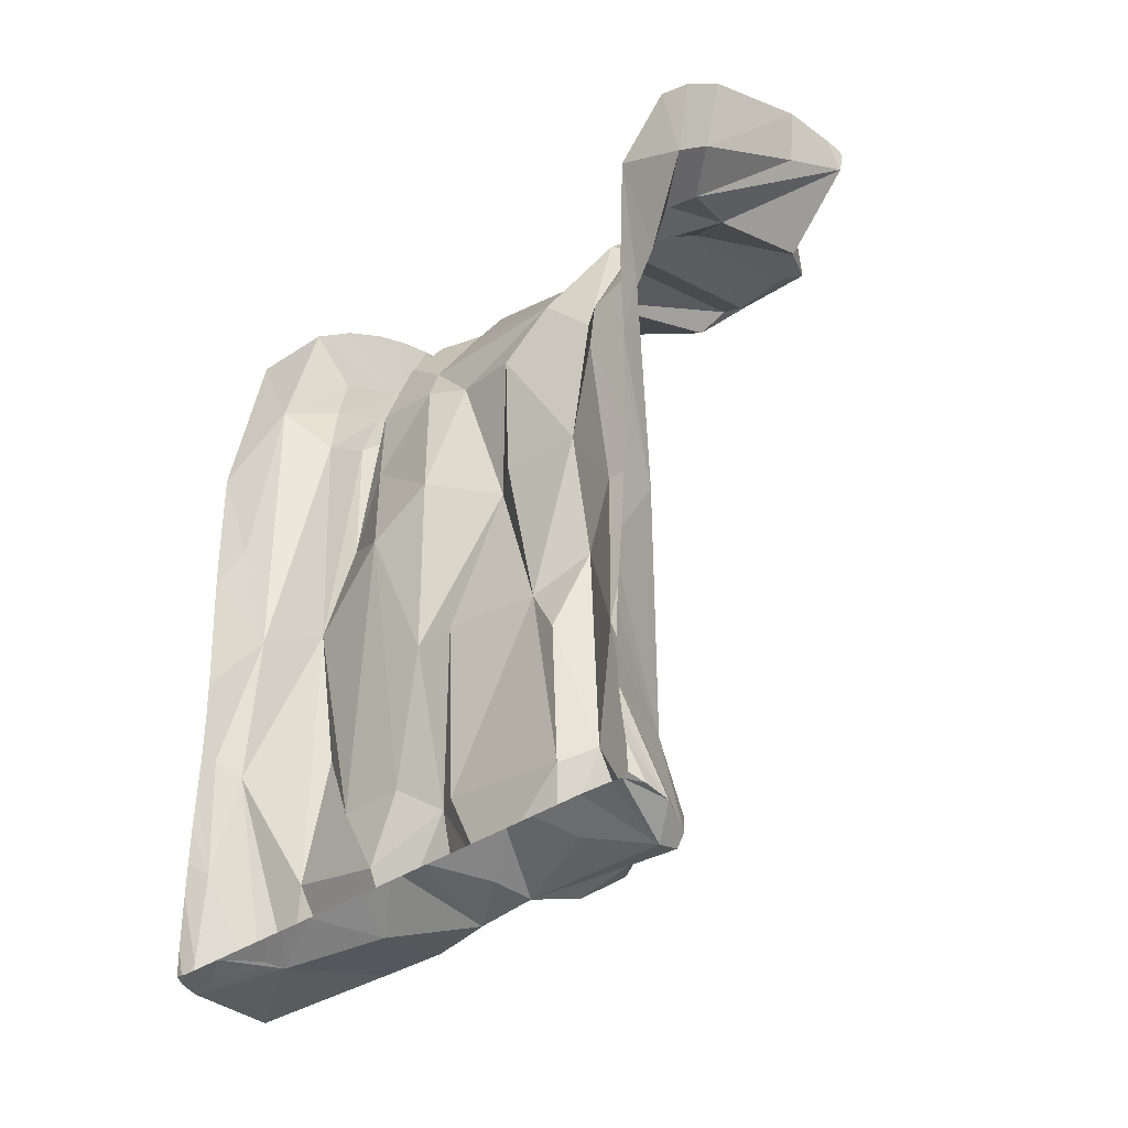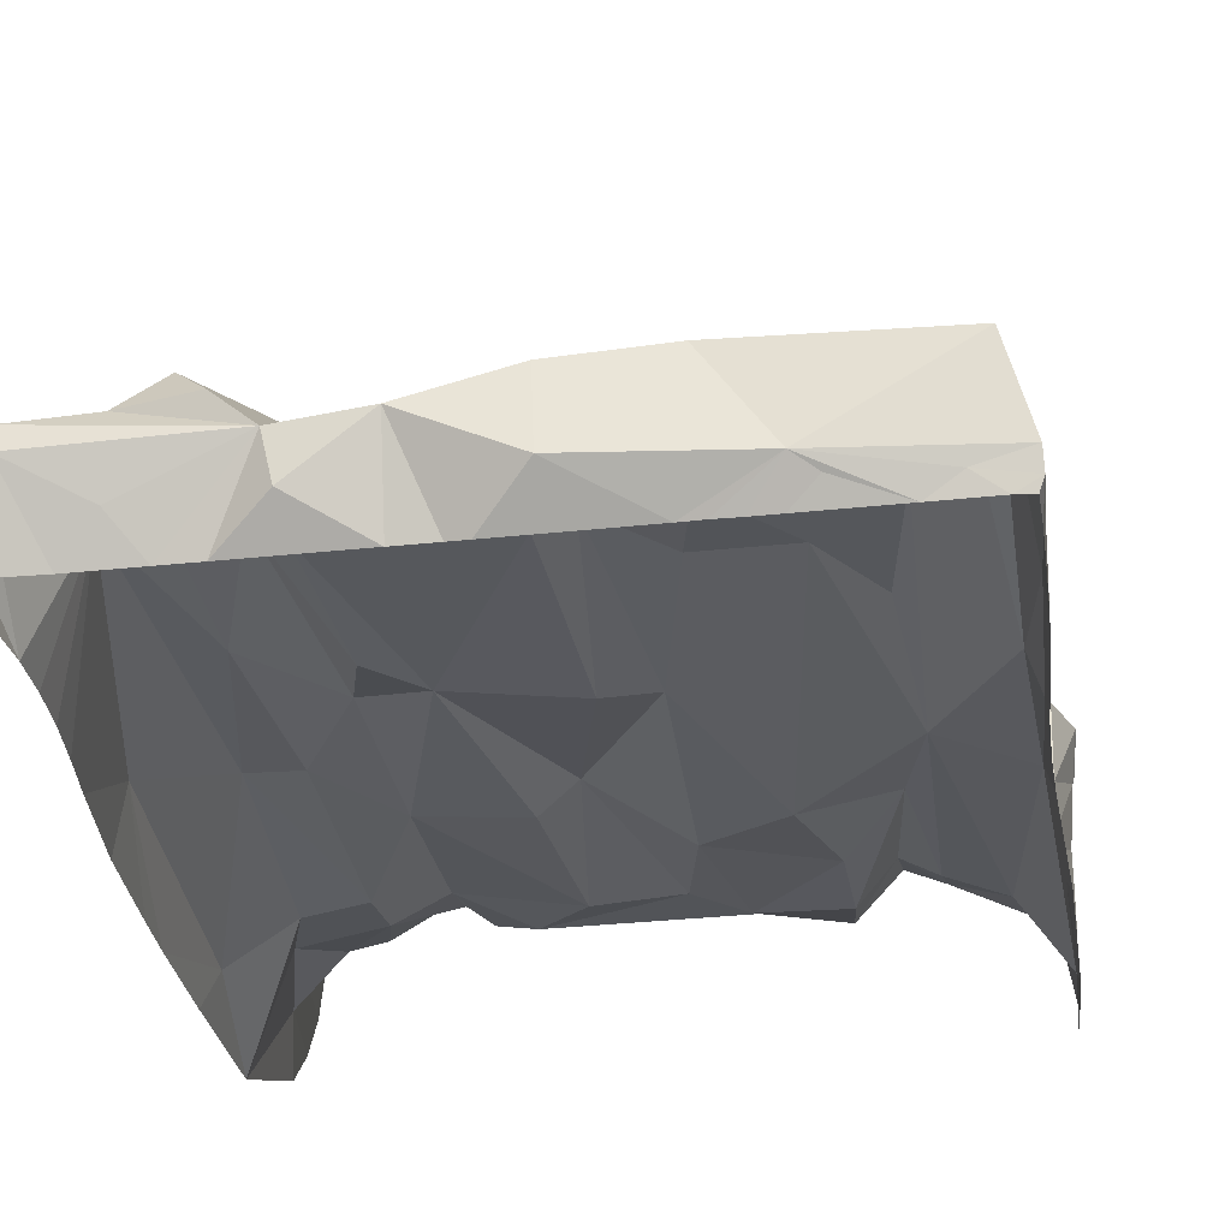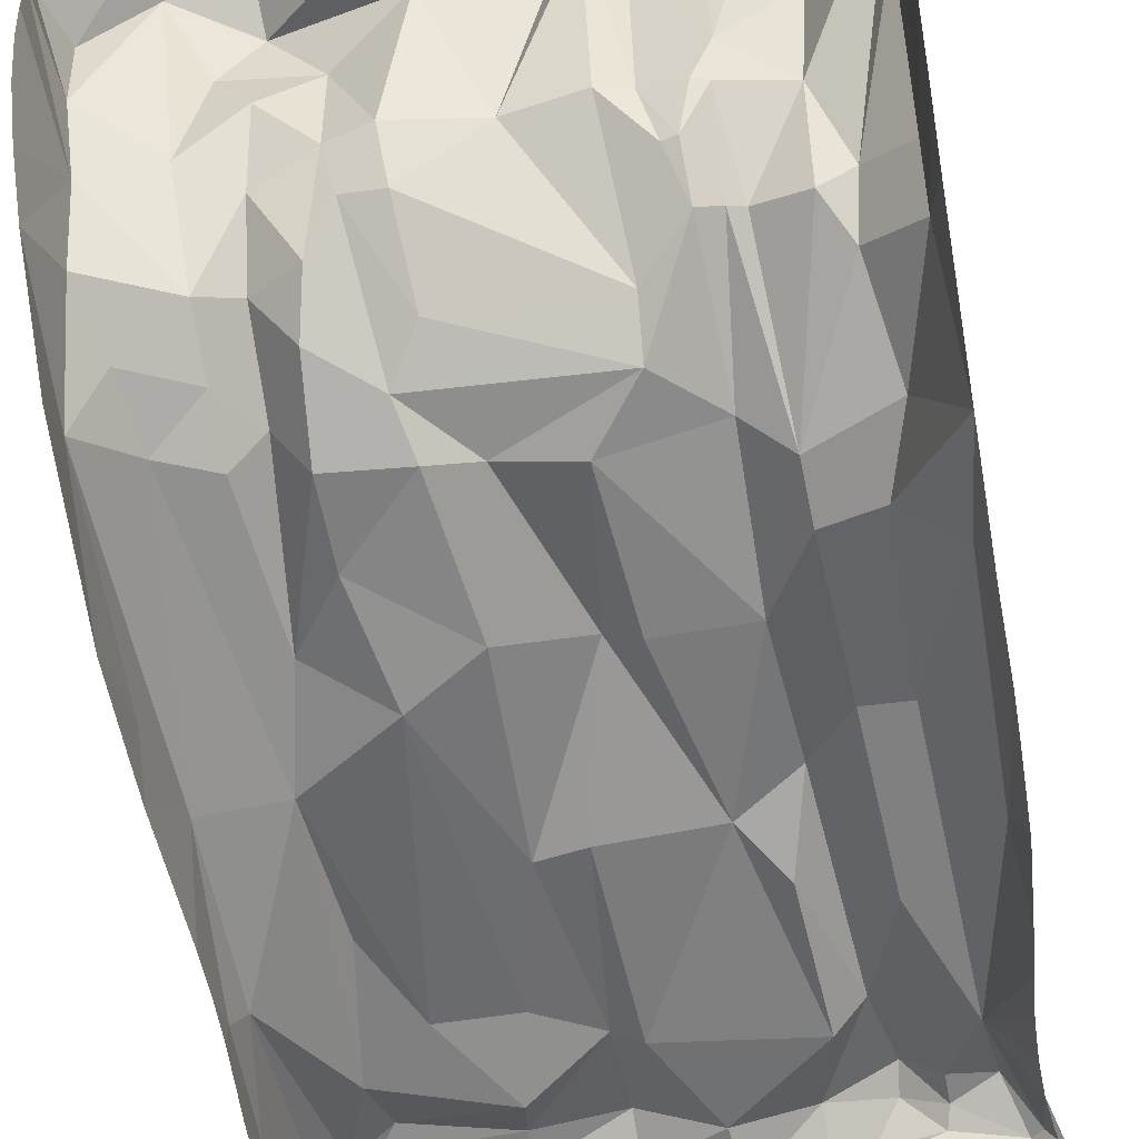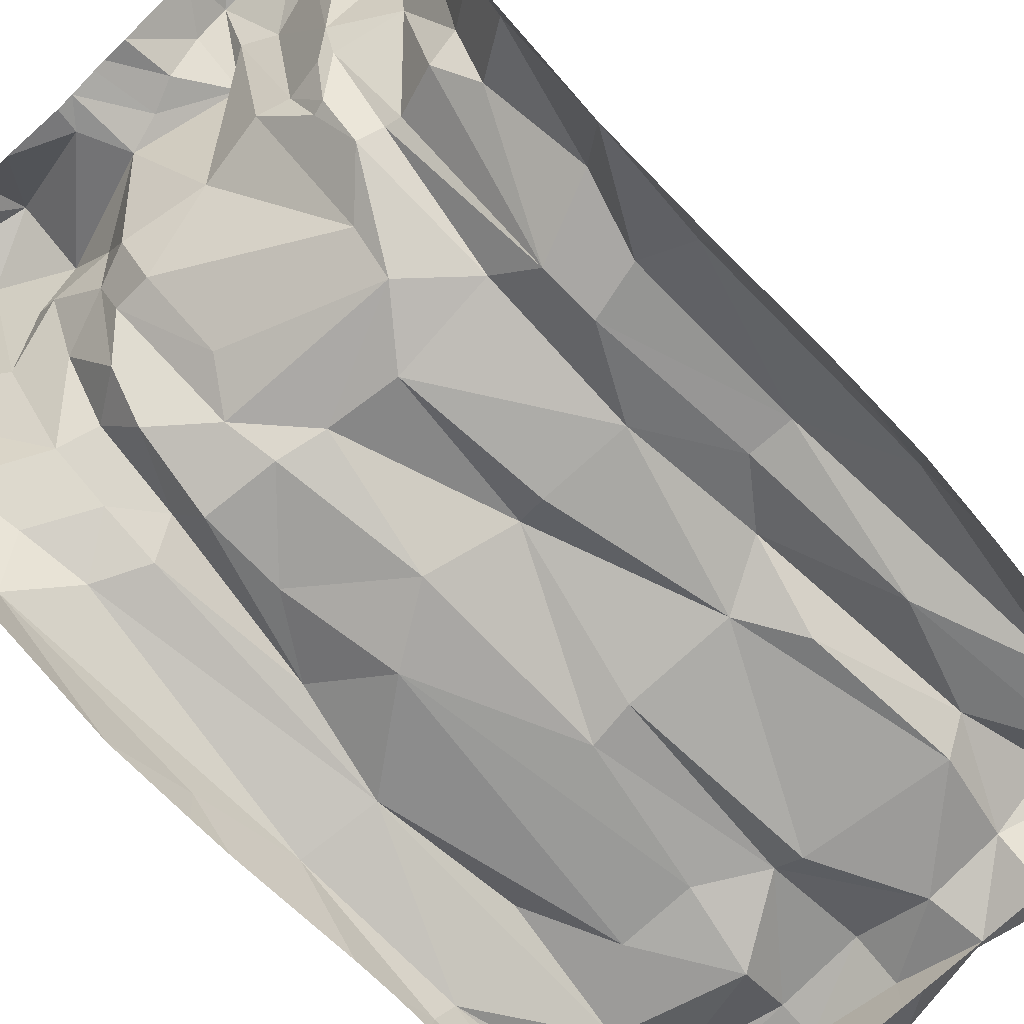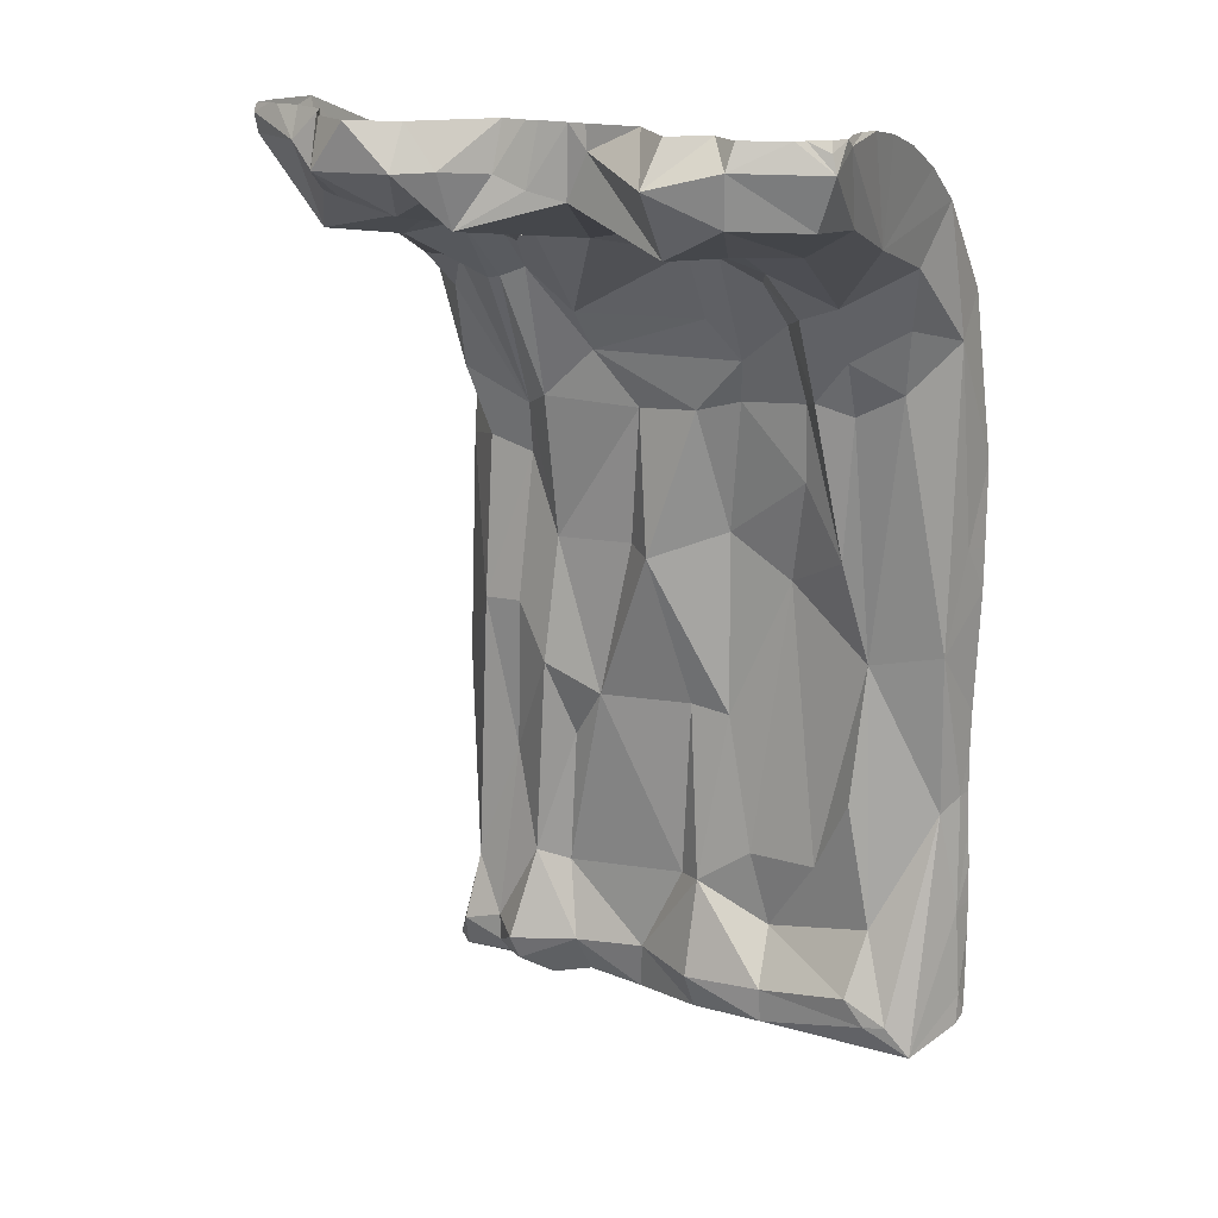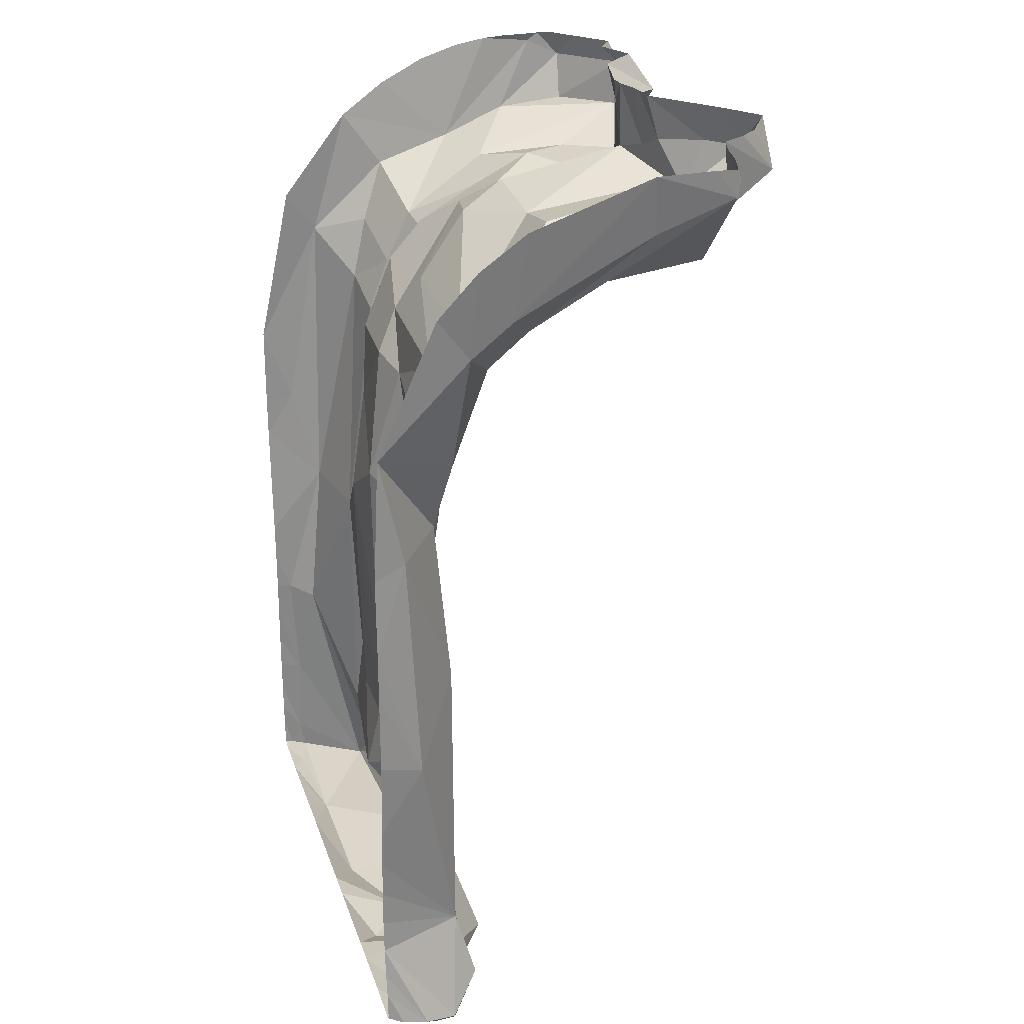
<metadata>
{"format":"obj","ext":"obj","renderer":"f3d","projection":"perspective","resolution":1024,"background":"white","views":[{"elev":-33.6,"azim":-135.6,"up":"+Y"},{"elev":-32.2,"azim":8.5,"up":"+Z"},{"elev":-56.4,"azim":-170.1,"up":"+Z"},{"elev":-71.3,"azim":-136.0,"up":"+Z"},{"elev":17.3,"azim":31.2,"up":"+Y"},{"elev":25.8,"azim":-106.6,"up":"+Y"}]}
</metadata>
<code>
v -5.235 16.49 5.629
v -5.148 0.1887 -0.7416
v 5.203 0.2098 -0.7375
v -3.054 16.49 6.821
v 5.346 16.49 5.411
v -5.117 0.7249 -0.7415
v -3.168 0.4744 1.616
v 1.965 0.4788 1.146
v 5.216 0.7254 -0.7414
v 1.012 12.88 1.715
v -2.71 13.38 2.344
v -5.183 15.1 1.159
v 5.215 8.901 -0.7414
v -4.981 2.983 -0.7414
v 5.192 2.983 -0.7414
v 5.119 5.88 -0.7414
v -3.18 9.844 0.6231
v 5.216 16.47 4.201
v -4.208 16.51 5.862
v -4.103 10.07 0.5931
v 2.183 16.52 5.883
v 2.115 0.1817 -0.7356
v 3.932 1.978 0.7534
v 2.119 8.136 0.4587
v 2.894 15.75 7.132
v 2.848 0.1809 -0.7415
v 2.972 16.49 6.607
v 0.5476 0.1818 -0.7414
v 0.3114 16.51 5.761
v -2.392 1.923 0.6216
v -4.197 0.1818 -0.7414
v -3.69 -0.2171 0.8384
v 2.839 14.67 4.434
v 5.208 16.14 2.852
v 2.529 10.04 0.8401
v 0.2289 5.573 0.6633
v 4.997 7.154 0.3064
v 5.119 4.402 -0.7414
v 5.214 1.683 -0.7414
v -5.22 7.379 -0.7414
v 4.96 14.1 1.868
v 5.132 13.5 -0.1066
v -4.782 -0.3833 0.6745
v -4.702 16.51 5.784
v 5.232 16.5 5.004
v -0.3958 0.1818 -0.7414
v 0.5532 -0.3779 -0.2046
v 4.133 16.5 6.571
v -4.755 -0.4288 0.3206
v 1.253 14.65 3.419
v -2.691 0.1818 -0.7414
v -2.601 6.025 1.194
v -2.5 14.53 3.481
v -2.832 15.23 6.643
v -4.191 15.97 6.073
v 0.5225 11.14 1.129
v 2.549 11.45 0.9215
v -3.763 0.6069 1.062
v -4.988 1.683 -0.7414
v -2.223 4.534 0.6814
v -3.523 4.039 0.6811
v -5.101 4.402 -0.7414
v -3.812 14.19 3.624
v -0.1496 14.39 3.53
v 4.824 16.48 6.089
v -5.234 -0.003666 0.008102
v -5.155 11.93 -0.6297
v -1.321 15.23 6.615
v -1.446 16.49 6.826
v -3.74 0.1818 -0.7414
v -3.641 16.49 6.036
v 5.215 10.44 -0.734
v 0.9261 8.887 0.5609
v -0.3891 8.363 1.27
v 0.1675 15.45 5.911
v 5.144 9.004 -0.1918
v -3.346 16.49 6.493
v -3.347 7.019 0.8761
v -3.973 0.1818 -0.7414
v 4.096 16.06 6.797
v 3.223 -0.03547 -0.4556
v 5.275 0.1473 -0.5633
v -0.9047 15.74 6.755
v -1.968 -0.2852 -0.2593
v -0.9196 -0.4258 0.4896
v 5.095 15.16 5.825
v 4.042 15.22 6.692
v -2.101 -0.4014 0.3712
v 5.269 0.05065 -0.2733
v -4.974 -0.203 0.6209
v -5.027 0.1407 -0.7416
v 5.407 16.01 5.872
v 5.217 16.37 3.59
v 5.306 16.35 5.186
v 4.962 14.57 3.285
v 1.979 14.39 3.561
v 2.952 14.04 3.299
v -1.839 14.42 3.61
v -1.337 14.58 3.533
v -2.741 14.47 3.445
v -5.033 3.682 -0.7414
v -4.966 2.306 -0.7414
v -2.899 2.167 1.052
v -2.067 0.4532 0.9719
v 0.5331 2.258 0.9242
v 1.813 1.491 0.4975
v 3.755 0.8016 1.29
v 4.496 0.3487 1.128
v 4.919 -0.1977 0.9642
v 5.258 0.5872 -0.3636
v -4.094 6.982 0.8803
v 5.15 15.1 1.159
v 5.166 12.72 0.468
v -2.339 13.54 2.111
v -2.452 11.12 1.356
v -4.171 12.98 1.594
v -4.999 13.51 1.06
v 5.215 16.51 4.664
v -5.217 15.99 5.644
v -5.059 15.42 4.277
v -4.305 13.65 2.297
v -2.888 15.69 7.288
v -2.292 14.17 2.781
v -2.421 8.42 0.9694
v -2.653 -0.4165 0.8528
v -0.8752 14.8 6.387
v -0.7034 11.02 0.984
v -1.579 5.489 0.8723
v 0.06795 2.208 0.6549
v 1.14 16.07 5.701
v 2.8 14.63 6.288
v 1.156 14.13 2.634
v 1.498 12.14 1.301
v 1.531 2.938 0.7375
v 3.404 14.61 5.373
v 3.831 14.41 3.71
v 5.058 15.05 4.515
v 4.466 11.85 1.143
v 3.657 12.39 1.665
v 3.623 11.41 1.27
v 3.749 6.927 0.7087
v 4.915 4.156 0.01656
v 4.11 0.3056 1.224
v 4.559 0.07292 -0.4689
v 4.112 0.1803 -0.7415
v -2.226 16.51 7.325
v 1.795 0.1819 -0.7392
v 0.7745 16.49 5.655
v 3.642 16.51 6.27
v -0.3238 16.51 5.8
v -0.1284 0.1818 -0.7414
v -0.9678 0.1818 -0.7414
v -5.269 16.33 5.674
v 0.5206 0.4652 1.345
v -4.49 0.4173 1.181
v 5.259 16.48 5.749
v 0.7611 15.28 5.68
v -3.77 13.59 2.02
v 1.284 11.35 0.9045
v 3.364 8.788 1.062
v -5.051 1.145 -0.7415
v 5.216 1.145 -0.7414
v 5.155 3.682 -0.7414
v -5.208 5.88 -0.7414
v -5.178 9.675 -0.7424
v 5.181 15.71 2.001
v -5.202 15.71 2.001
v 1.96 14.55 5.171
v -5.222 16.47 4.201
v -5.014 14.12 1.817
v -4.479 11.36 0.8527
v -0.7775 0.5003 0.6745
v -1.56 12.77 1.78
v 2.258 13.66 2.06
v 0.5007 -0.2974 0.9415
v 4.952 16.48 5.959
v 3.06 13.15 2.313
v 3.08 11.67 1.703
v 4.953 0.1811 -0.7382
v 3.695 13.37 2.153
v 2.426 12.87 1.451
v 2.472 0.1813 -0.7414
v -0.3651 15.67 6.032
v 0.09937 16.5 5.791
v -1.819 0.1818 -0.7414
v -3.471 15.24 6.229
v 3.568 4.36 0.9524
v 5.107 5.136 -0.7414
v 5.209 2.305 -0.7414
v 0.9945 5.48 0.6257
v 5.211 8.136 -0.7414
v -4.982 9.854 -0.1463
v -5.219 8.136 -0.7414
v -5.162 14.33 0.4423
v -1.502 12.02 1.235
v 5.314 16.31 5.843
v -4.79 0.1611 -0.7415
v -4.889 16.5 5.727
v -5.235 16.49 5.246
v -0.6788 0.1818 -0.7414
v 1.079 16.49 5.642
v -3.239 0.1818 -0.7414
v -5.233 0.08944 -0.4622
v 2.906 -0.1974 -0.2694
v -1.415 15.73 7.264
v -2.063 14.1 2.792
v -2.967 13.33 2.328
v -4.349 1.69 0.828
v 5.089 4.389 -0.4569
v 5.17 2.231 -0.3198
v -3.142 10.8 0.7882
v -3.988 14.53 5.566
v -3.768 0.08199 1.038
v -1.848 14.97 6.507
v -2.815 14.74 4.012
v -3.1 -0.01637 1.387
v 4.672 12.99 1.441
v 2.828 2.944 0.7399
v 1.802 14.11 2.72
v -4.988 5.585 0.07545
v 1.99 -0.1703 1.102
v -0.9267 8.481 0.8612
v -3.698 -0.1376 -0.2123
f 183 184 150
f 192 165 193
f 178 57 160
f 156 176 196
f 69 146 205
f 6 2 203
f 8 154 221
f 8 221 143
f 203 2 91
f 65 80 92
f 12 117 170 167
f 40 164 220
f 173 114 195
f 137 94 92
f 146 4 122
f 114 206 123
f 30 60 103
f 36 128 129
f 177 180 97
f 89 109 204
f 106 23 218
f 23 142 141
f 180 139 217
f 33 136 135
f 65 48 80
f 105 106 134
f 8 106 105
f 73 35 159
f 24 35 73
f 46 85 200
f 127 56 195
f 75 183 126
f 103 60 52
f 115 114 11
f 100 53 215
f 54 215 214
f 197 31 49
f 111 192 220
f 111 20 192
f 121 116 158
f 121 120 170
f 19 44 55
f 54 186 215
f 33 135 168
f 137 86 87
f 92 94 5
f 117 67 171
f 56 133 195
f 57 178 181
f 41 217 113
f 72 42 113
f 40 220 193
f 142 109 210
f 39 110 162
f 208 58 61
f 14 102 208
f 208 59 90
f 37 142 209
f 38 209 163
f 141 142 37
f 128 60 30
f 164 62 220
f 173 99 206 114
f 50 64 132
f 166 34 93 95
f 89 144 82
f 107 143 108
f 65 92 176
f 47 175 85
f 216 32 125
f 58 213 7
f 85 84 152
f 150 69 83
f 26 81 204 182
f 149 27 25
f 88 223 202
f 4 77 122
f 192 67 165
f 13 72 76
f 151 28 47
f 148 29 75
f 128 74 222
f 190 24 73
f 190 73 74
f 222 124 128
f 74 73 56
f 148 75 157
f 186 71 55
f 186 122 71
f 71 122 77
f 122 186 54
f 17 78 124
f 70 202 223
f 24 160 35
f 149 25 80
f 182 204 22
f 81 26 145
f 5 156 196
f 179 3 82
f 68 205 214
f 126 205 68
f 205 83 69
f 83 205 126
f 127 124 222
f 51 185 84
f 185 152 84
f 5 196 92
f 87 25 131
f 80 25 87
f 135 131 168
f 135 87 131
f 6 203 66
f 216 213 32
f 7 213 216
f 43 88 32
f 49 88 43
f 125 32 88
f 104 88 85
f 109 221 204
f 204 175 47
f 204 221 175
f 3 9 82
f 198 1 153
f 43 66 49
f 43 90 66
f 155 90 43
f 66 91 49
f 66 203 91
f 176 92 196
f 108 143 109
f 145 179 144
f 82 144 179
f 166 95 112
f 95 93 18
f 112 95 41
f 95 94 137
f 94 95 18
f 168 96 33
f 174 97 96
f 96 97 33
f 177 97 174
f 173 132 64
f 10 132 173
f 68 98 99
f 98 68 214
f 98 206 99
f 207 100 63
f 100 207 11
f 158 207 63
f 169 170 120
f 208 101 14
f 101 208 220 62
f 111 220 208
f 52 61 103
f 111 61 78
f 61 111 208
f 190 36 105
f 163 210 15
f 210 209 142
f 163 209 210
f 188 209 38
f 37 209 188 16
f 90 59 66
f 208 102 59
f 7 103 58
f 30 104 172
f 105 154 8
f 129 105 36
f 108 109 142
f 82 110 89
f 89 110 109
f 162 110 82 9
f 189 210 110 39
f 110 210 109
f 210 189 15
f 76 191 13
f 16 191 37
f 76 37 191
f 138 37 113
f 187 141 218
f 218 141 24
f 17 111 78
f 193 220 192
f 113 42 112
f 113 217 138
f 181 177 174
f 181 178 177
f 195 10 173
f 195 133 10
f 158 211 207
f 116 211 158
f 171 211 116
f 17 211 171 20
f 171 67 20
f 194 117 12
f 118 94 18
f 45 5 94 118
f 92 86 137
f 212 215 186
f 215 212 63
f 1 199 119 153
f 119 212 55
f 63 212 119
f 63 119 121
f 119 120 121
f 170 117 116 121
f 116 117 171
f 192 20 67
f 213 43 32
f 43 213 155
f 155 213 58
f 91 197 49
f 205 122 214
f 146 122 205
f 214 122 54
f 100 123 53
f 114 123 100 11
f 98 214 215 53
f 211 124 115
f 17 124 211
f 124 52 128
f 52 60 128
f 7 104 103
f 7 216 104
f 104 216 125 88
f 84 88 51
f 150 83 183
f 126 183 83
f 126 157 75
f 157 126 64
f 99 173 64
f 126 68 64
f 64 68 99
f 56 127 74
f 127 222 74
f 36 74 128
f 190 74 36
f 129 128 30
f 30 172 129
f 175 172 85
f 154 172 175
f 200 85 152
f 151 47 85 46
f 21 130 25
f 131 130 157
f 25 130 131
f 168 131 157
f 168 157 50
f 219 132 10
f 50 96 168
f 181 133 159 57
f 219 133 181 174
f 133 219 10
f 134 24 190
f 134 190 105
f 134 106 218
f 204 147 22
f 28 147 47
f 204 47 147
f 137 87 136
f 180 95 137 136
f 95 180 41
f 177 178 139 180
f 139 178 140
f 138 217 139
f 180 217 41
f 160 140 178
f 138 140 141
f 108 142 23
f 106 107 23
f 107 106 8
f 143 107 8
f 81 145 204
f 204 144 89
f 204 145 144
f 187 218 23
f 141 187 23
f 140 160 141
f 97 180 136 33
f 136 87 135
f 80 48 149
f 134 218 24
f 35 57 159
f 132 219 96 50
f 96 219 174
f 21 201 130
f 130 148 157
f 201 148 130
f 172 105 129
f 154 105 172
f 202 51 88
f 103 104 30
f 124 127 115
f 123 98 53
f 123 206 98
f 155 58 208
f 17 20 111
f 121 158 63
f 55 153 119
f 198 153 55 44
f 119 199 169
f 119 169 120
f 117 194 67
f 115 11 211
f 211 11 207
f 195 115 127
f 195 114 115
f 133 56 159
f 113 112 41
f 52 124 78
f 160 24 141
f 37 138 141
f 107 108 23
f 103 61 58
f 90 155 208
f 161 66 59
f 161 6 66
f 52 78 61
f 169 167 170
f 100 215 63
f 157 64 50
f 86 80 87
f 92 80 86
f 143 221 109
f 175 221 154
f 172 104 85
f 186 55 212
f 88 84 85
f 25 27 21
f 160 57 35
f 223 79 70
f 79 223 49 31
f 49 223 88
f 55 71 19
f 113 76 72
f 76 113 37
f 184 183 75 29
f 159 56 73
f 138 139 140

</code>
